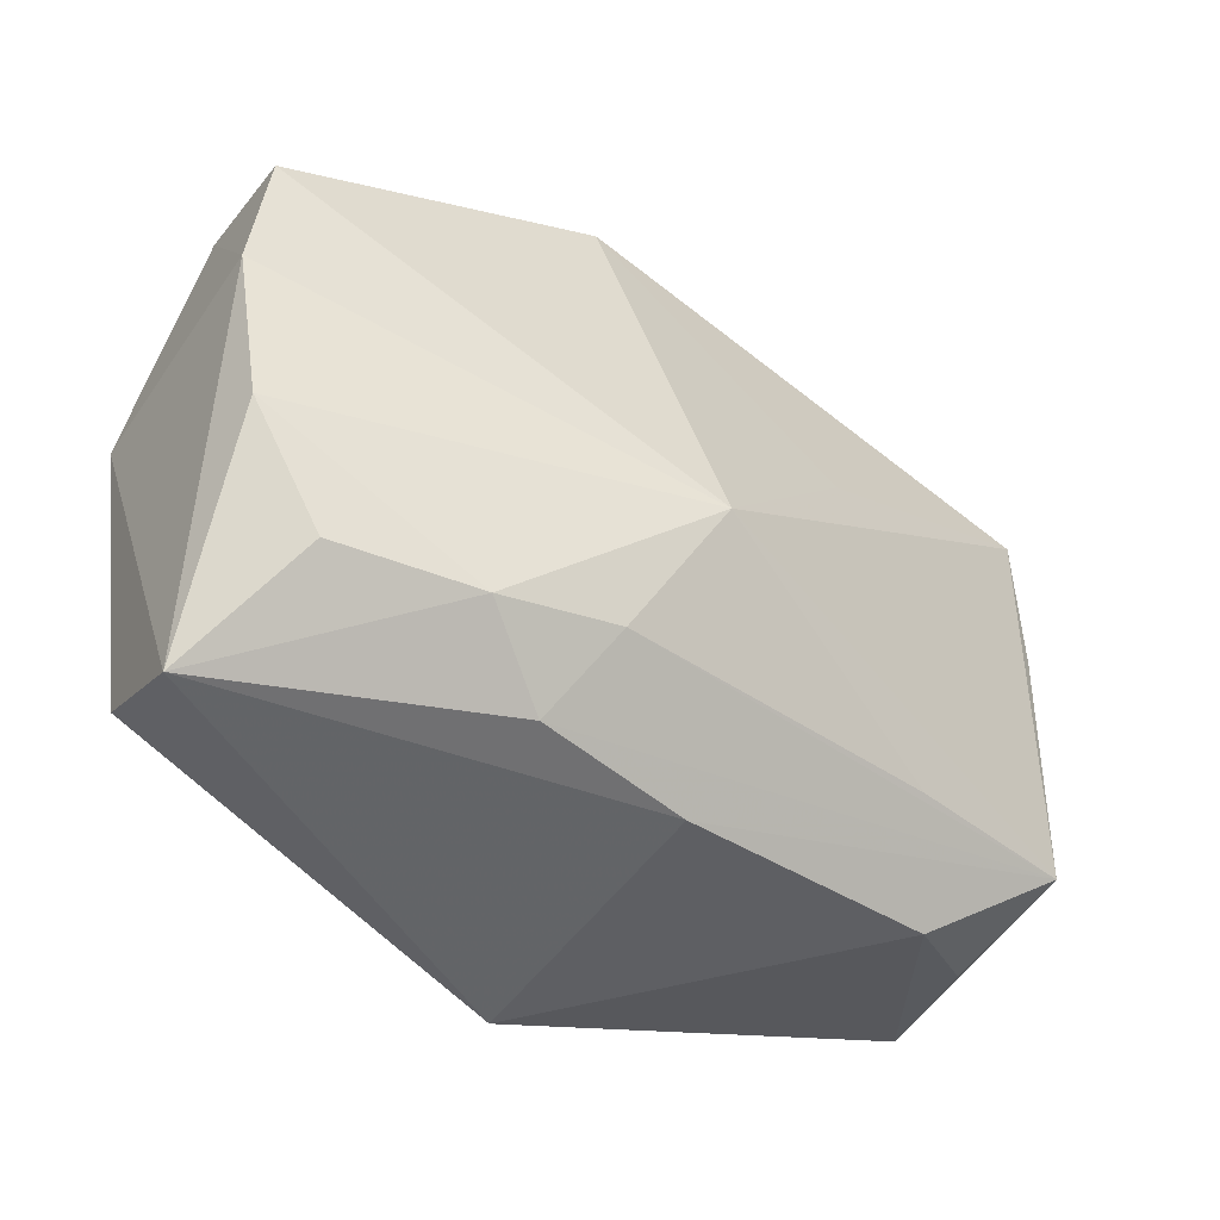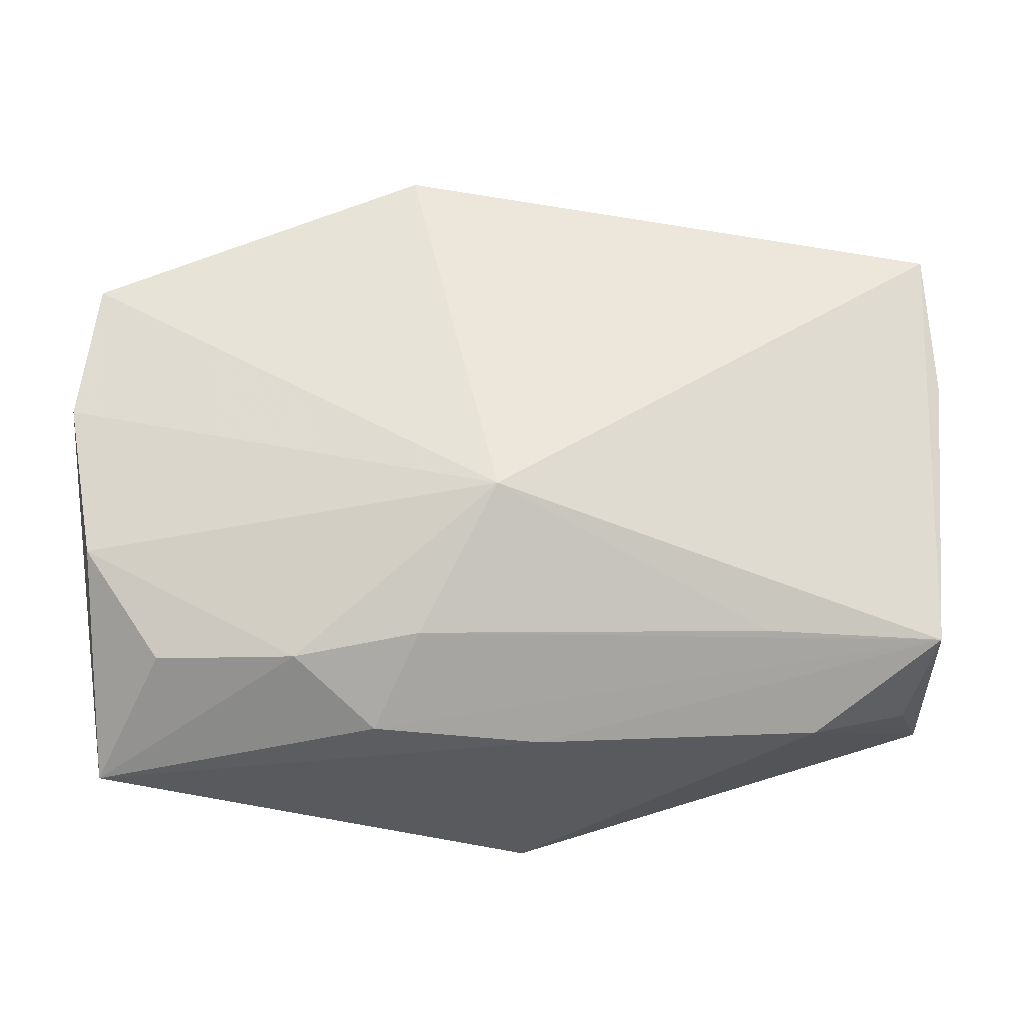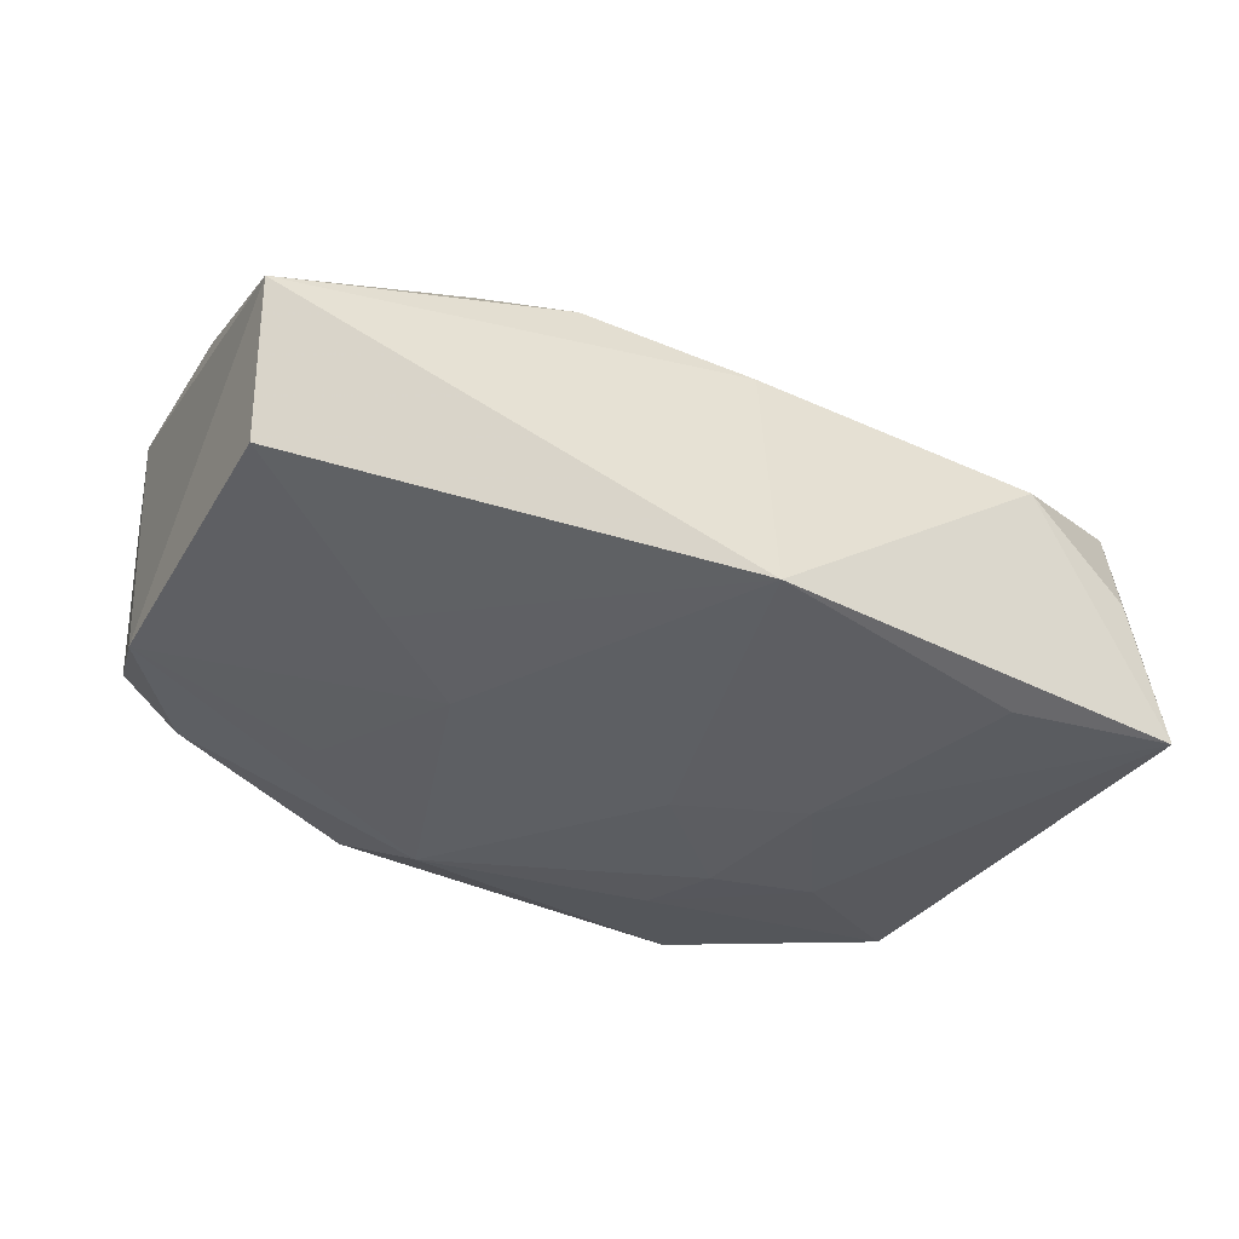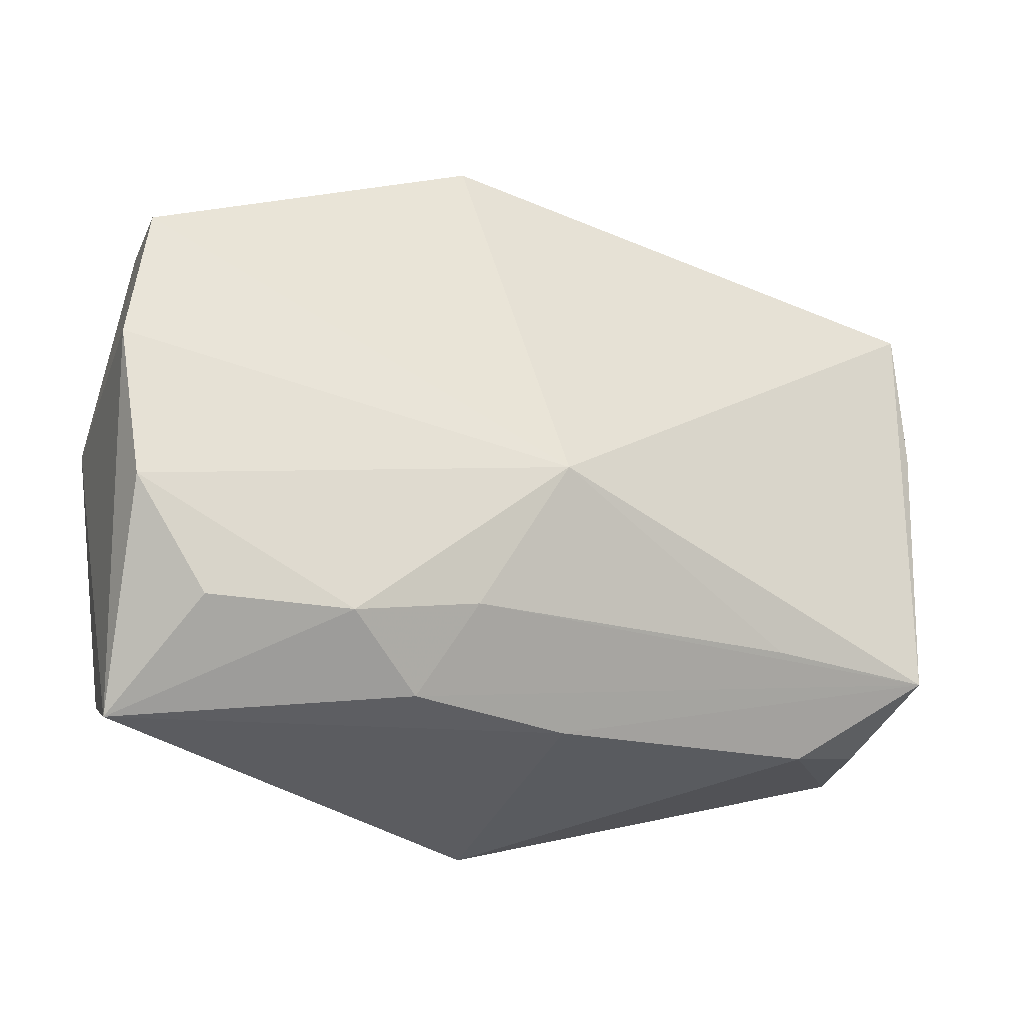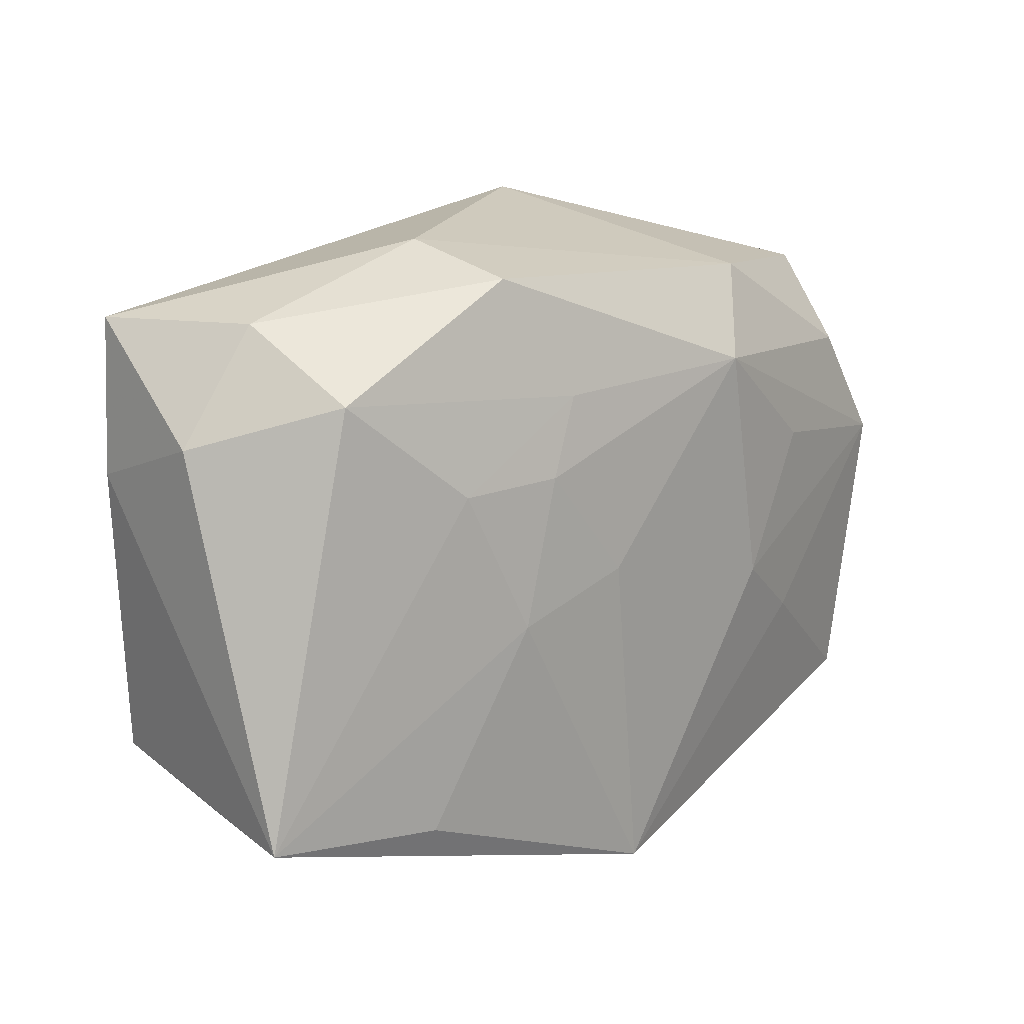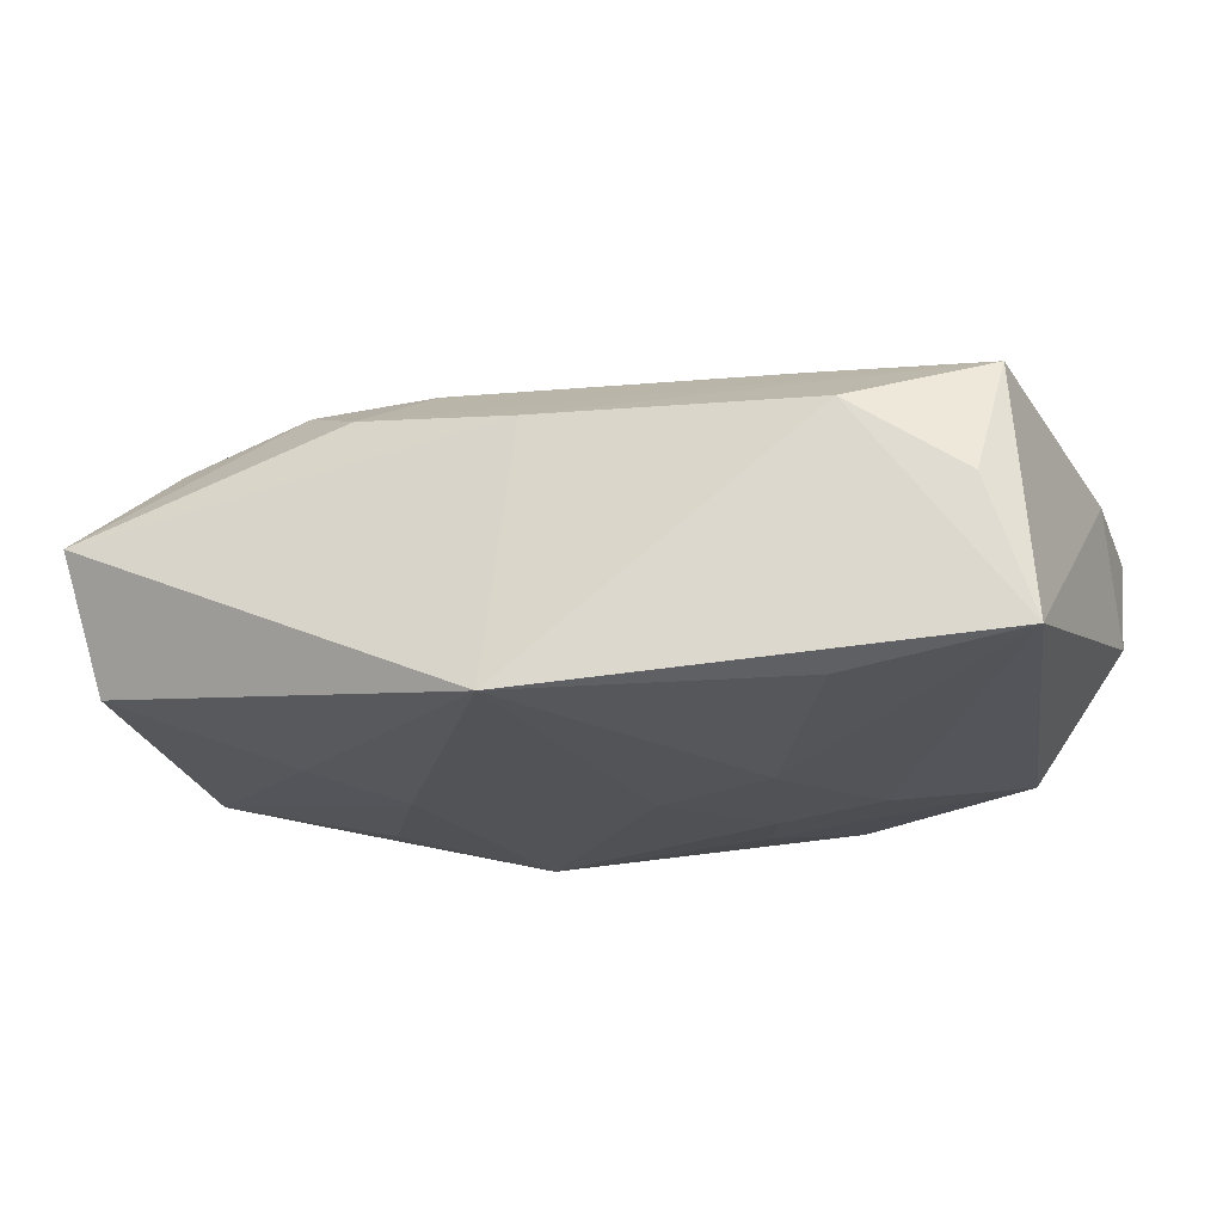
<metadata>
{"format":"obj","ext":"obj","renderer":"f3d","projection":"perspective","resolution":1024,"background":"white","views":[{"elev":-43.2,"azim":-35.3,"up":"+Y"},{"elev":-21.7,"azim":-1.6,"up":"+Y"},{"elev":-39.4,"azim":-20.4,"up":"+Z"},{"elev":-26.9,"azim":-21.4,"up":"+Y"},{"elev":16.9,"azim":136.7,"up":"+Y"},{"elev":-23.7,"azim":22.6,"up":"+Z"}]}
</metadata>
<code>
v 0.01266 0.01062 0.01316
v -0.007746 -0.01546 0.01422
v 0.03595 0.02142 0.008052
v 0.03048 0.02172 -0.002762
v 0.02863 0.01665 -0.01146
v 0.003712 -0.0003126 -0.01507
v -0.001687 -0.004164 0.01811
v -0.01115 0.01455 -0.01403
v 0.01042 0.00843 -0.01455
v 0.002092 -0.02239 0.007223
v 0.03678 0.01317 -0.002624
v 0.03678 -0.01604 -0.01202
v 0.03678 0.009276 0.007714
v 0.01263 0.02391 -0.011
v -0.02129 0.005963 -0.01234
v -0.02103 -0.01003 -0.01207
v -0.03486 -0.007891 0.01164
v -0.008821 0.0264 0.012
v -0.01765 -0.01728 0.0135
v -0.01564 0.02136 -0.009334
v 0.0227 -0.01771 -0.01401
v -0.03459 0.01859 0.0003258
v 0.01394 0.02606 -0.002231
v -0.01445 -0.004824 -0.01394
v 0.007538 0.01438 -0.01362
v -0.03608 0.003368 -0.008713
v 0.02046 -0.01397 0.01102
v -0.03534 0.01589 0.01105
v 0.01389 -0.0029 -0.01512
v -0.03409 -0.02438 0.002426
v 0.03504 -0.01388 0.008852
v -0.02881 -0.01677 0.01105
v -0.03063 0.01257 -0.008481
v -0.03293 -0.01964 -0.008121
v 0.0249 -0.02071 0.00485
v 0.03352 -0.01749 -0.000962
v 0.001282 -0.02648 -0.01512
v -0.03693 0.004542 0.01146
v 0.01897 0.008396 -0.01389
v -0.01132 -0.02204 0.009618
f 37 12 35
f 13 12 11
f 31 12 13
f 11 12 5
f 5 4 11
f 14 4 5
f 10 30 37
f 37 35 10
f 10 35 31
f 36 12 31
f 31 35 36
f 36 35 12
f 1 18 7
f 23 4 14
f 3 13 11
f 11 4 3
f 3 1 7
f 18 1 3
f 3 23 18
f 4 23 3
f 7 31 3
f 31 13 3
f 30 38 26
f 17 38 30
f 30 32 17
f 7 38 17
f 19 32 30
f 7 17 19
f 19 17 32
f 22 26 38
f 37 30 34
f 30 26 34
f 21 12 37
f 37 29 21
f 21 29 12
f 39 5 12
f 12 29 39
f 7 19 2
f 18 22 28
f 28 22 38
f 7 18 28
f 28 38 7
f 37 34 16
f 16 34 26
f 6 29 37
f 37 8 6
f 26 22 33
f 33 8 26
f 25 8 14
f 14 5 25
f 5 39 25
f 40 2 19
f 30 10 40
f 40 19 30
f 40 10 31
f 31 2 40
f 27 31 7
f 7 2 27
f 27 2 31
f 24 16 26
f 24 8 37
f 37 16 24
f 20 33 22
f 8 33 20
f 14 8 20
f 20 22 18
f 18 23 20
f 20 23 14
f 26 8 15
f 15 24 26
f 8 24 15
f 9 25 39
f 9 39 29
f 8 25 9
f 29 6 9
f 9 6 8

</code>
